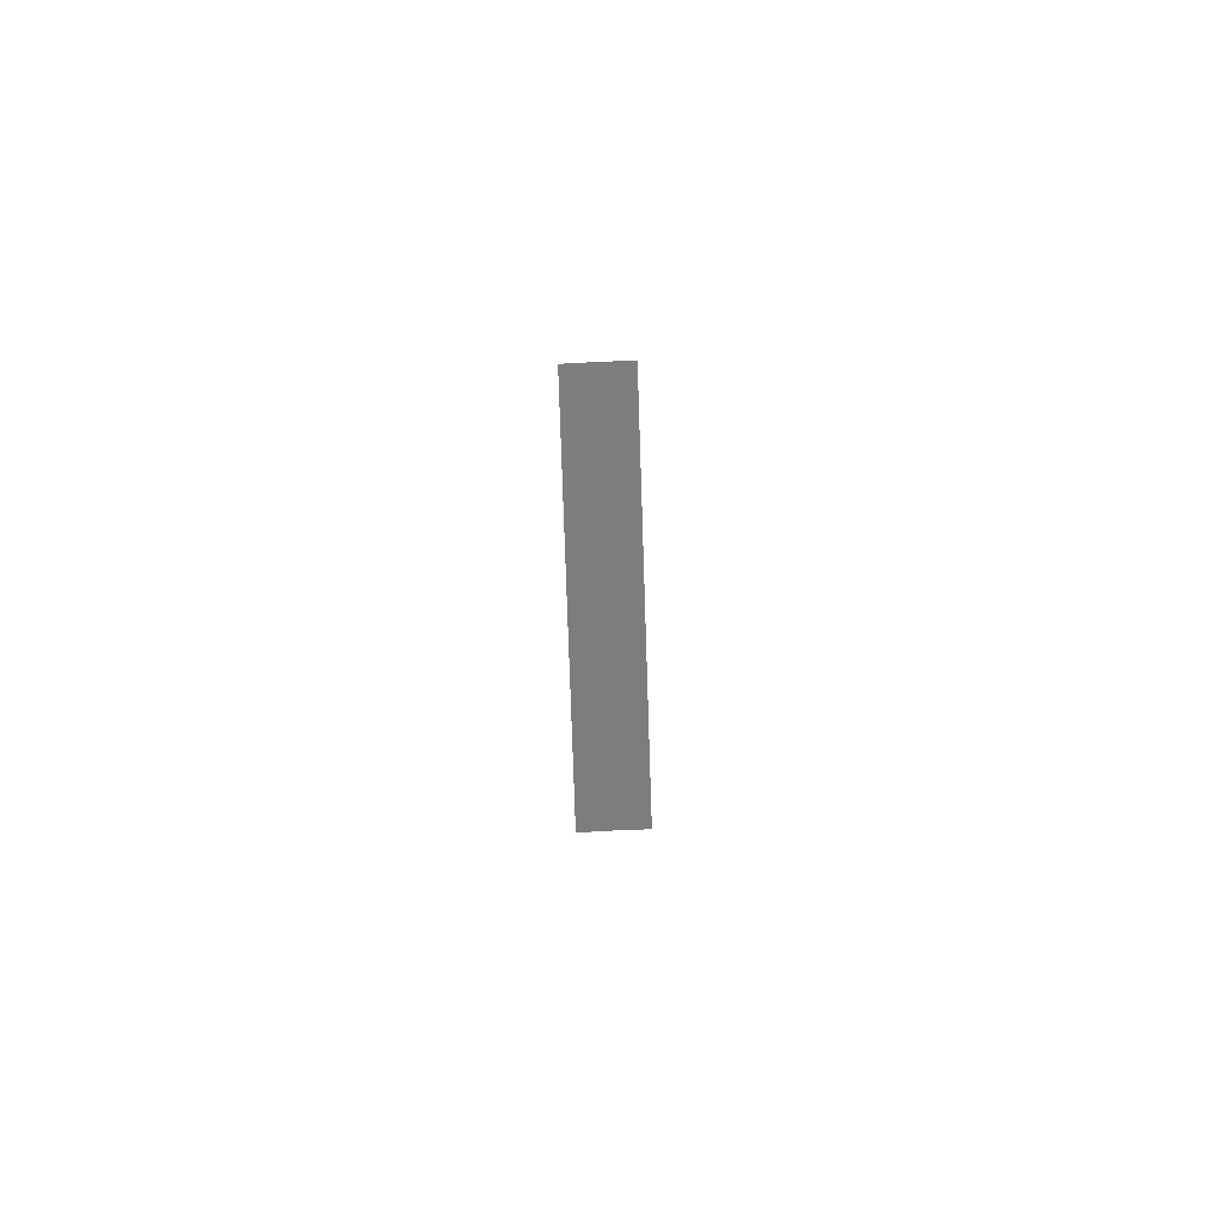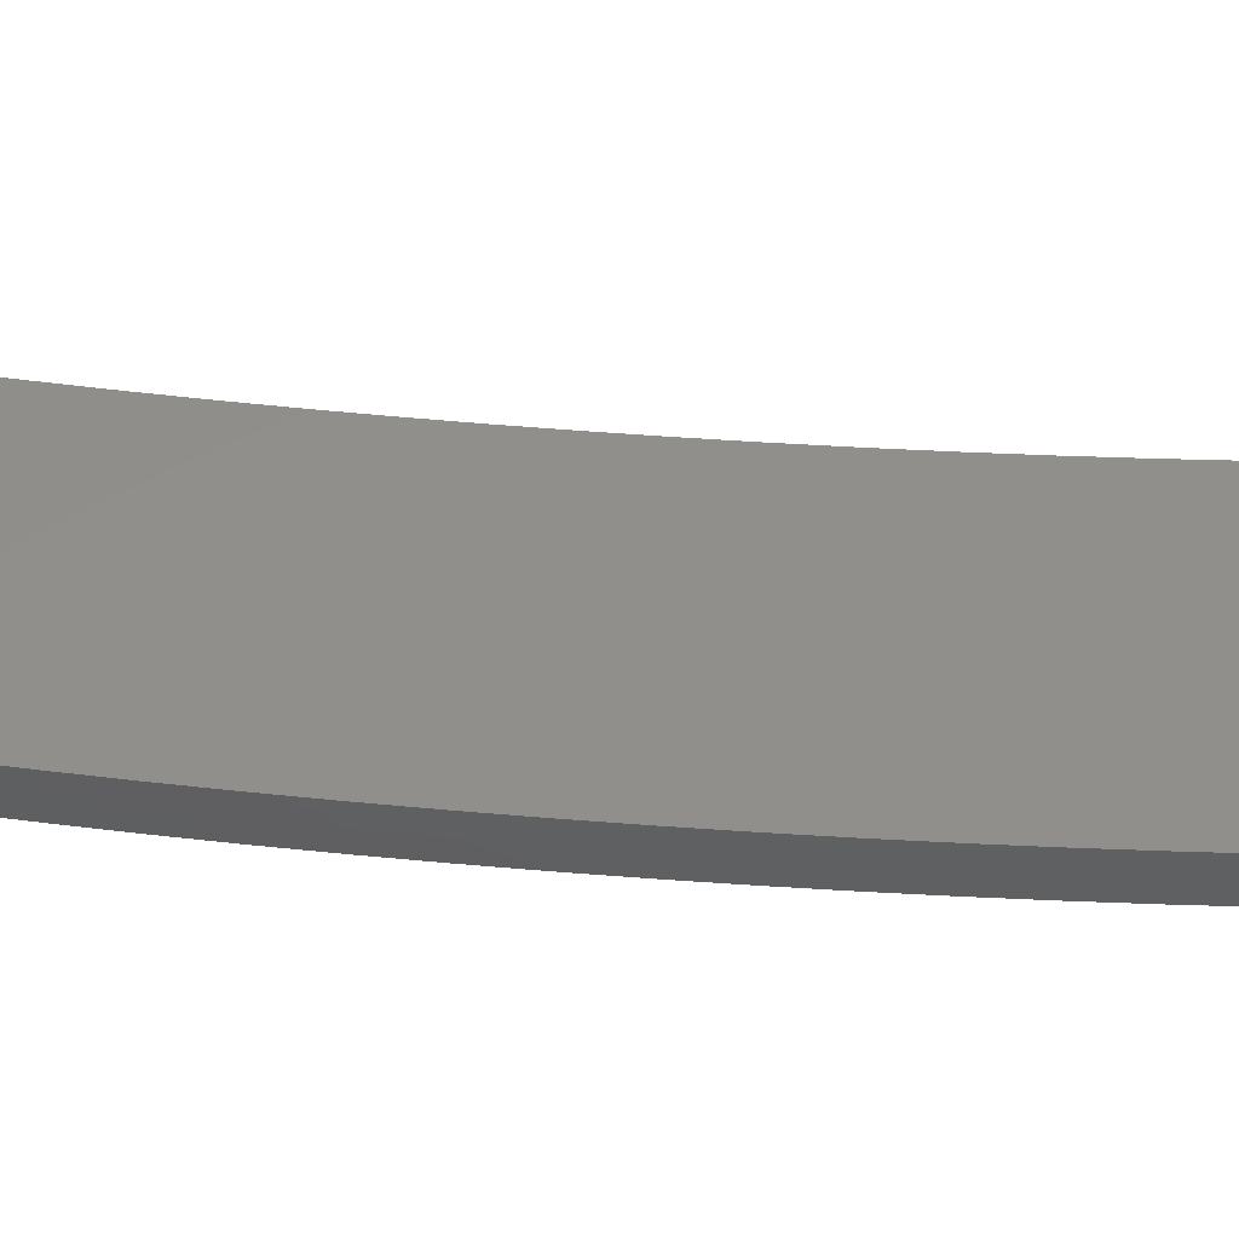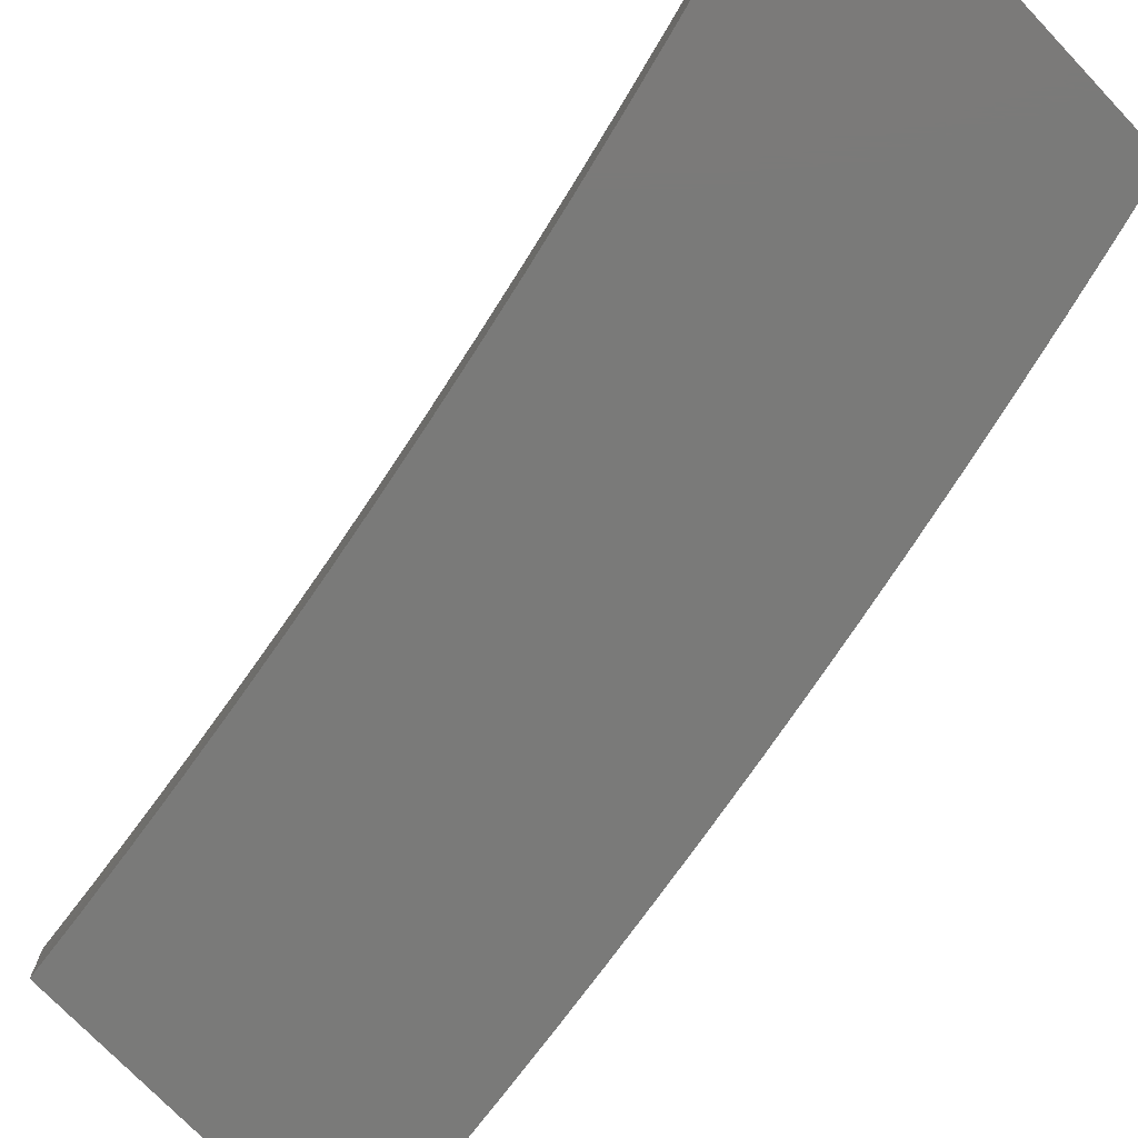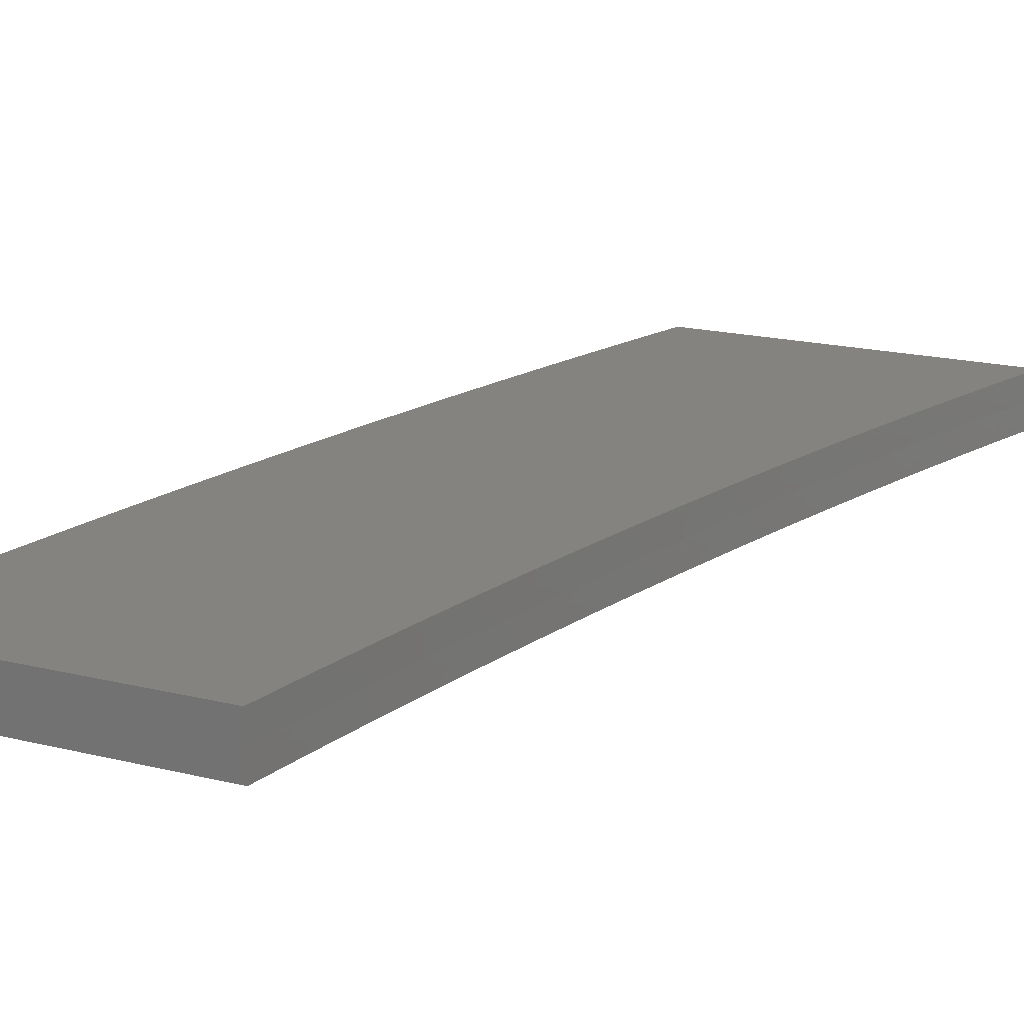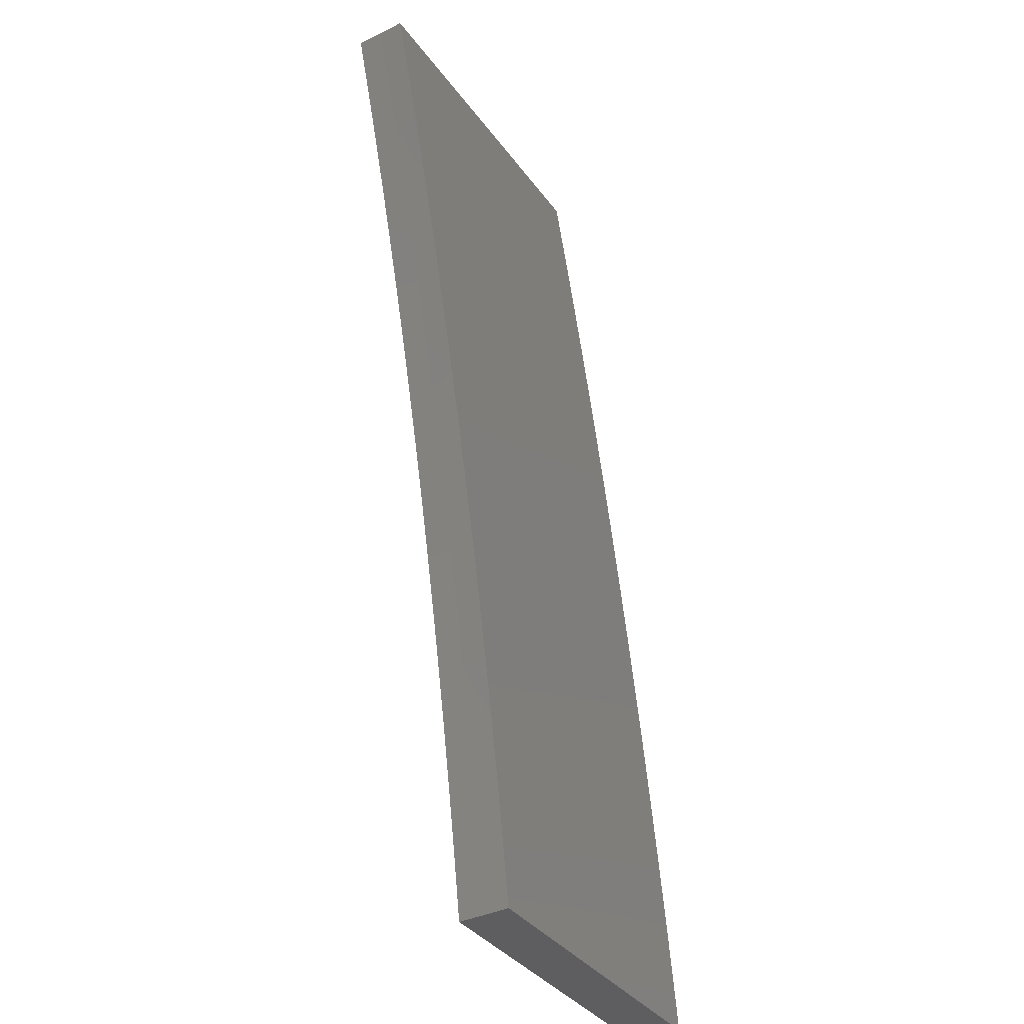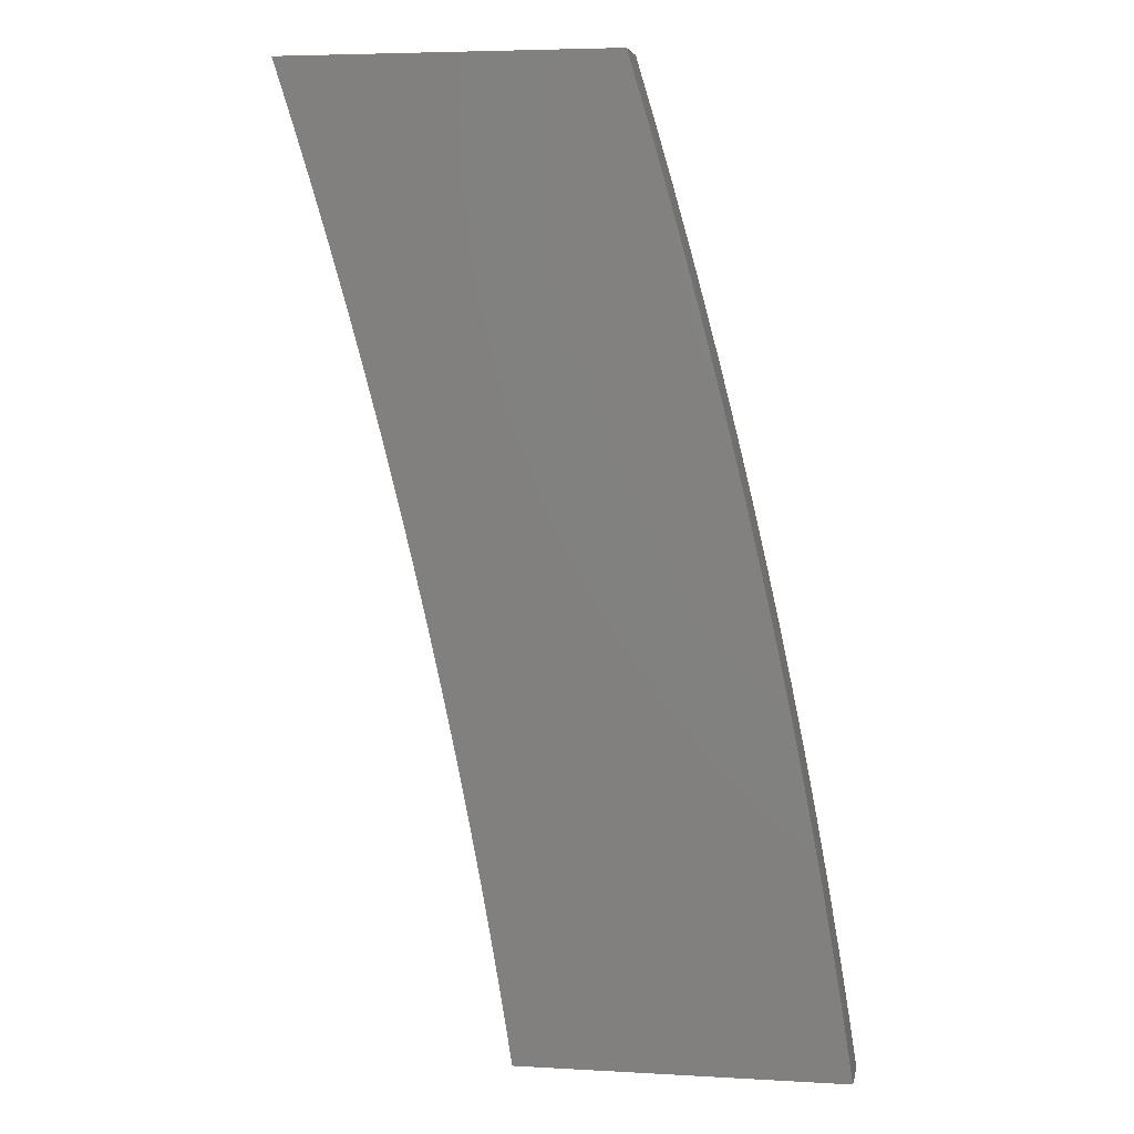
<metadata>
{"format":"stl","ext":"stl","renderer":"f3d","projection":"perspective","resolution":1024,"background":"white","views":[{"elev":-77.4,"azim":91.9,"up":"+Z"},{"elev":48.5,"azim":82.2,"up":"+Y"},{"elev":-73.1,"azim":-46.5,"up":"+Y"},{"elev":18.4,"azim":-154.5,"up":"+Y"},{"elev":-36.6,"azim":-58.5,"up":"+Z"},{"elev":5.3,"azim":10.0,"up":"+Z"}]}
</metadata>
<code>
# stl→obj: 102 verts, 200 faces
v 6.536 -8.945 2
v 6.536 -8.973 2
v 6.554 -8.945 1.939
v 6.554 -8.973 1.937
v 6.572 -8.945 1.877
v 6.573 -8.973 1.875
v 6.59 -8.945 1.815
v 6.59 -8.973 1.812
v 6.606 -8.945 1.753
v 6.607 -8.973 1.749
v 6.622 -8.945 1.691
v 6.623 -8.973 1.687
v 6.638 -8.945 1.629
v 6.639 -8.973 1.624
v 6.653 -8.945 1.567
v 6.654 -8.973 1.561
v 6.667 -8.945 1.504
v 6.668 -8.973 1.499
v 6.681 -8.945 1.441
v 6.682 -8.973 1.436
v 6.695 -8.945 1.379
v 6.695 -8.973 1.374
v 6.707 -8.945 1.316
v 6.708 -8.973 1.311
v 6.719 -8.945 1.253
v 6.72 -8.973 1.249
v 6.731 -8.945 1.19
v 6.731 -8.973 1.186
v 6.742 -8.945 1.127
v 6.742 -8.973 1.124
v 6.752 -8.945 1.063
v 6.752 -8.973 1.062
v 6.761 -8.973 1
v 6.761 -9 1
v 6.751 -9 1.063
v 6.741 -9 1.127
v 6.73 -9 1.19
v 6.718 -9 1.253
v 6.706 -9 1.316
v 6.694 -9 1.379
v 6.68 -9 1.442
v 6.667 -9 1.504
v 6.652 -9 1.567
v 6.637 -9 1.629
v 6.622 -9 1.691
v 6.606 -9 1.753
v 6.589 -9 1.815
v 6.571 -9 1.877
v 6.554 -9 1.939
v 6.535 -9 2
v 6.761 -8.945 1
v 6.185 -8.945 2
v 6.204 -8.945 1.939
v 6.223 -8.945 1.877
v 6.241 -8.945 1.815
v 6.259 -8.945 1.753
v 6.276 -8.945 1.691
v 6.292 -8.945 1.629
v 6.308 -8.945 1.567
v 6.324 -8.945 1.504
v 6.338 -8.945 1.442
v 6.352 -8.945 1.379
v 6.365 -8.945 1.316
v 6.378 -8.945 1.253
v 6.39 -8.945 1.19
v 6.402 -8.945 1.127
v 6.412 -8.945 1.063
v 6.423 -8.945 1
v 6.184 -9 2
v 6.184 -8.973 2
v 6.203 -9 1.939
v 6.204 -8.973 1.937
v 6.222 -9 1.877
v 6.224 -8.973 1.875
v 6.24 -9 1.816
v 6.242 -8.973 1.812
v 6.258 -9 1.754
v 6.26 -8.973 1.75
v 6.275 -9 1.692
v 6.277 -8.973 1.687
v 6.292 -9 1.63
v 6.294 -8.973 1.624
v 6.307 -9 1.567
v 6.309 -8.973 1.562
v 6.323 -9 1.505
v 6.325 -8.973 1.499
v 6.337 -9 1.442
v 6.339 -8.973 1.437
v 6.351 -9 1.379
v 6.353 -8.973 1.374
v 6.364 -9 1.316
v 6.366 -8.973 1.311
v 6.377 -9 1.253
v 6.379 -8.973 1.249
v 6.389 -9 1.19
v 6.391 -8.973 1.187
v 6.401 -9 1.127
v 6.402 -8.973 1.124
v 6.412 -9 1.064
v 6.412 -8.973 1.062
v 6.422 -9 1
v 6.422 -8.973 1
f 1 2 3
f 3 2 4
f 3 4 5
f 5 4 6
f 5 6 7
f 7 6 8
f 7 8 9
f 9 8 10
f 9 10 11
f 11 10 12
f 11 12 13
f 13 12 14
f 13 14 15
f 15 14 16
f 15 16 17
f 17 16 18
f 17 18 19
f 19 18 20
f 19 20 21
f 21 20 22
f 21 22 23
f 23 22 24
f 23 24 25
f 25 24 26
f 25 26 27
f 27 26 28
f 27 28 29
f 29 28 30
f 29 30 31
f 31 30 32
f 31 32 33
f 33 32 34
f 34 32 35
f 35 32 30
f 35 30 36
f 36 30 28
f 36 28 37
f 37 28 26
f 37 26 38
f 38 26 24
f 38 24 39
f 39 24 22
f 39 22 40
f 40 22 20
f 40 20 41
f 41 20 18
f 41 18 42
f 42 18 16
f 42 16 43
f 43 16 14
f 43 14 44
f 44 14 12
f 44 12 45
f 45 12 10
f 45 10 46
f 46 10 8
f 46 8 47
f 47 8 6
f 47 6 48
f 48 6 4
f 48 4 49
f 49 4 2
f 49 2 50
f 33 51 31
f 52 1 53
f 53 1 54
f 54 1 55
f 55 1 56
f 56 1 3
f 56 3 57
f 57 3 5
f 57 5 58
f 58 5 7
f 58 7 59
f 59 7 9
f 59 9 60
f 60 9 11
f 60 11 61
f 61 11 13
f 61 13 62
f 62 13 15
f 62 15 63
f 63 15 17
f 63 17 64
f 64 17 19
f 64 19 21
f 64 21 65
f 65 21 23
f 65 23 66
f 66 23 25
f 66 25 67
f 67 25 27
f 67 27 68
f 68 27 29
f 68 29 31
f 31 51 68
f 69 70 71
f 71 70 72
f 71 72 73
f 73 72 74
f 73 74 75
f 75 74 76
f 75 76 77
f 77 76 78
f 77 78 79
f 79 78 80
f 79 80 81
f 81 80 82
f 81 82 83
f 83 82 84
f 83 84 85
f 85 84 86
f 85 86 87
f 87 86 88
f 87 88 89
f 89 88 90
f 89 90 91
f 91 90 92
f 91 92 93
f 93 92 94
f 93 94 95
f 95 94 96
f 95 96 97
f 97 96 98
f 97 98 99
f 99 98 100
f 99 100 101
f 101 100 102
f 102 100 67
f 102 67 68
f 52 53 70
f 70 53 72
f 53 54 72
f 72 54 74
f 54 55 74
f 74 55 76
f 55 56 76
f 76 56 78
f 56 57 78
f 78 57 80
f 57 58 80
f 80 58 82
f 58 59 82
f 82 59 84
f 59 60 84
f 84 60 86
f 60 61 86
f 86 61 88
f 61 62 88
f 88 62 90
f 62 63 90
f 90 63 92
f 63 64 92
f 92 64 94
f 64 65 94
f 94 65 96
f 65 66 96
f 96 66 98
f 66 67 98
f 98 67 100
f 69 71 50
f 50 71 73
f 50 73 75
f 75 77 50
f 50 77 49
f 49 77 79
f 49 79 48
f 48 79 81
f 48 81 47
f 47 81 83
f 47 83 46
f 46 83 85
f 46 85 45
f 45 85 87
f 45 87 44
f 44 87 89
f 44 89 43
f 43 89 91
f 43 91 42
f 42 91 93
f 42 93 41
f 41 93 40
f 40 93 95
f 40 95 39
f 39 95 97
f 39 97 38
f 38 97 99
f 38 99 37
f 37 99 101
f 37 101 36
f 36 101 35
f 35 101 34
f 101 102 34
f 34 102 33
f 33 102 68
f 33 68 51
f 1 52 2
f 2 52 70
f 2 70 50
f 50 70 69

</code>
